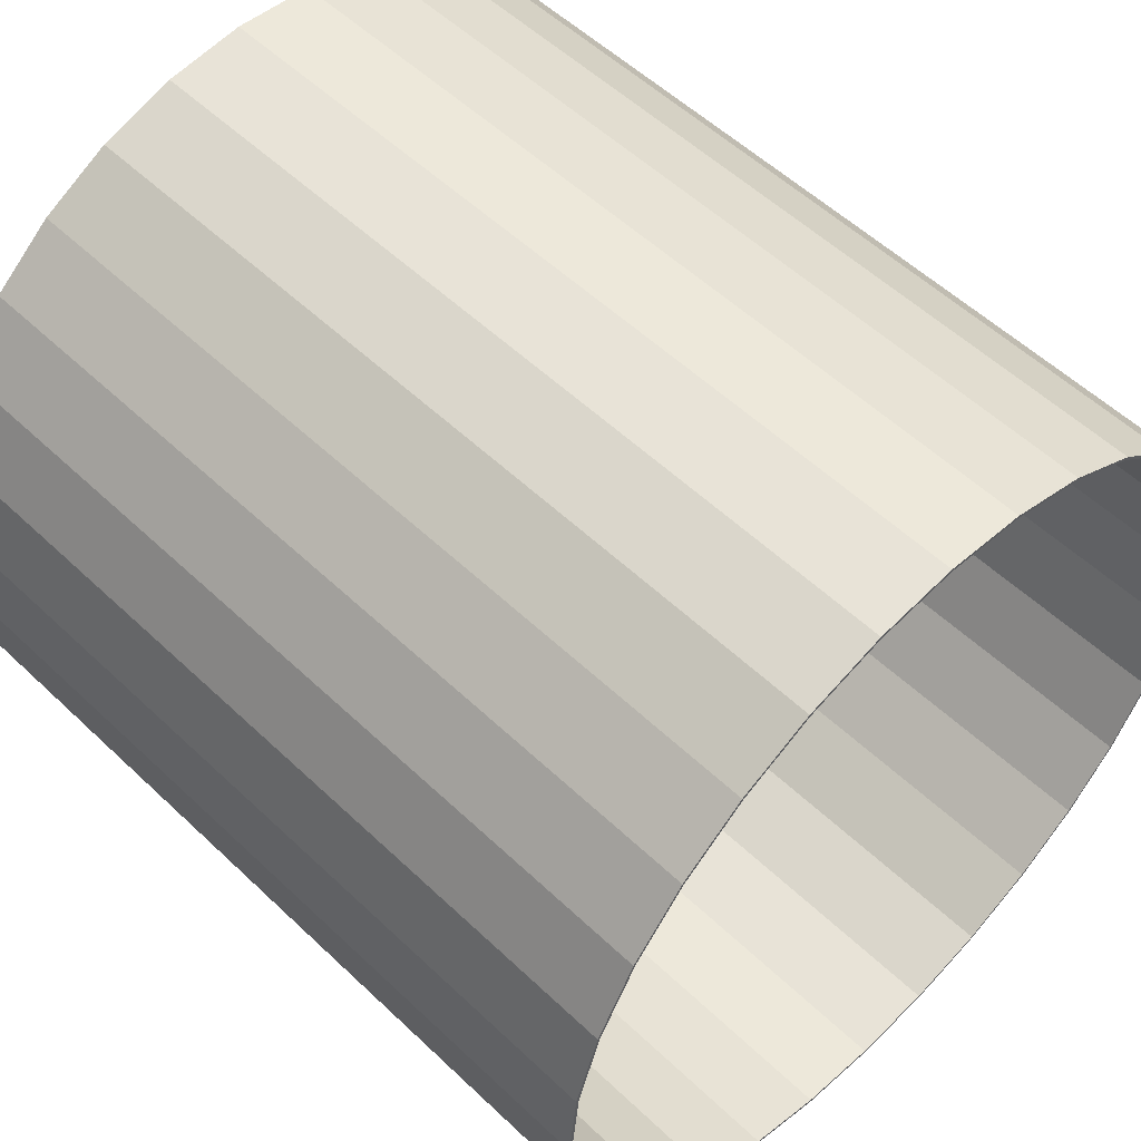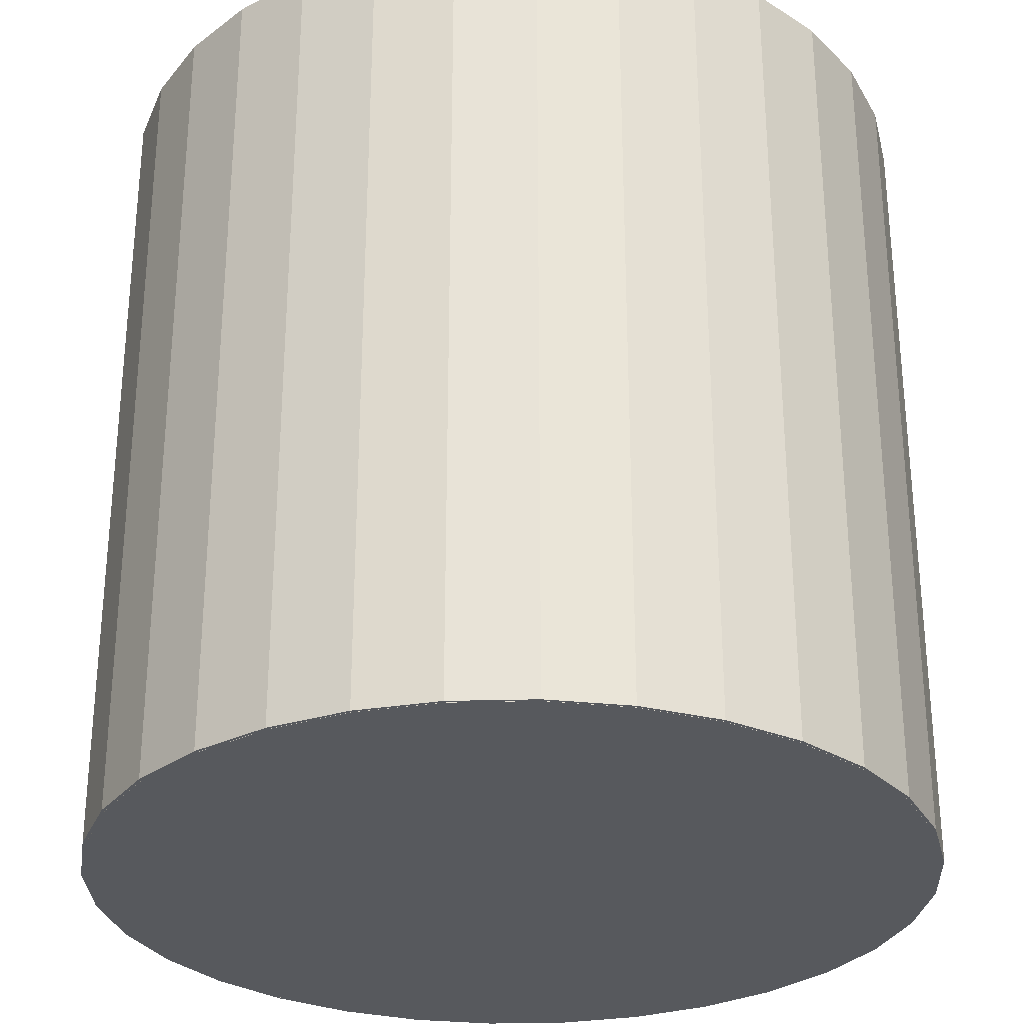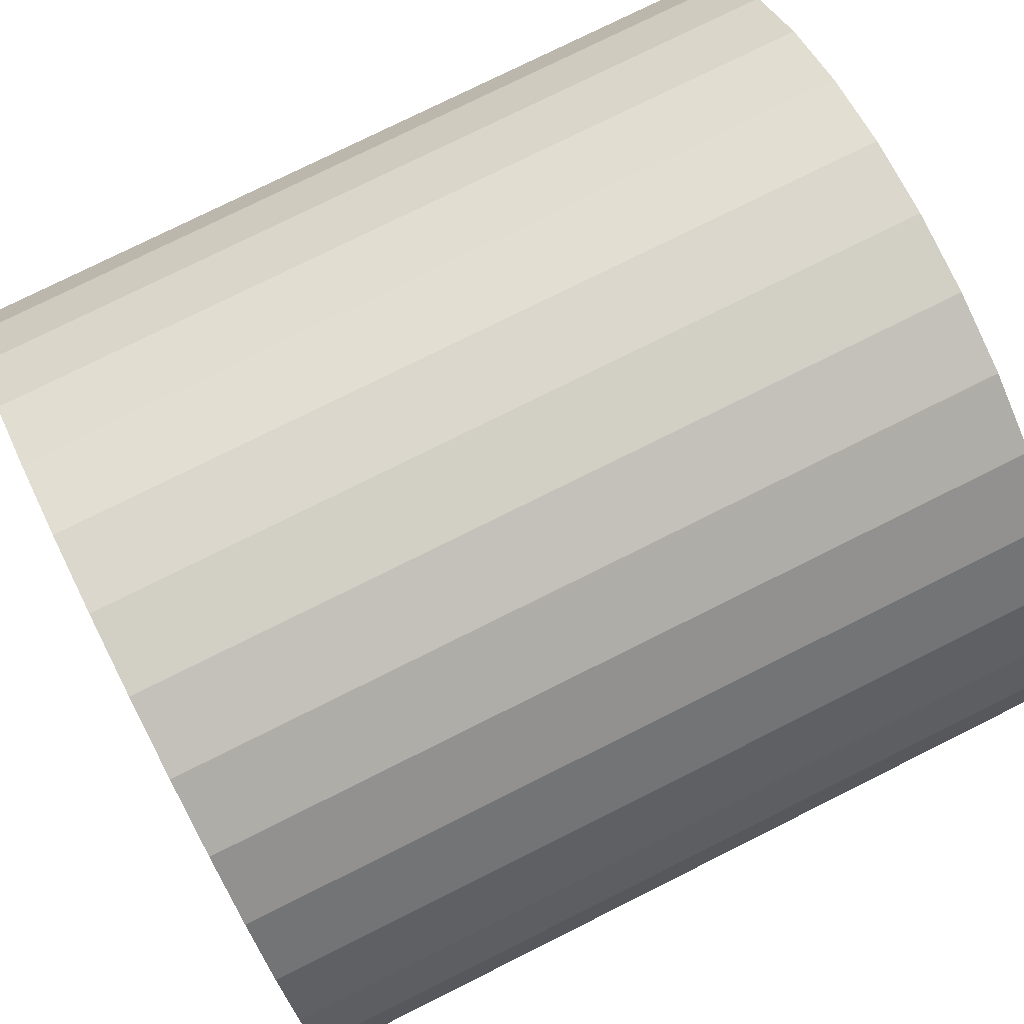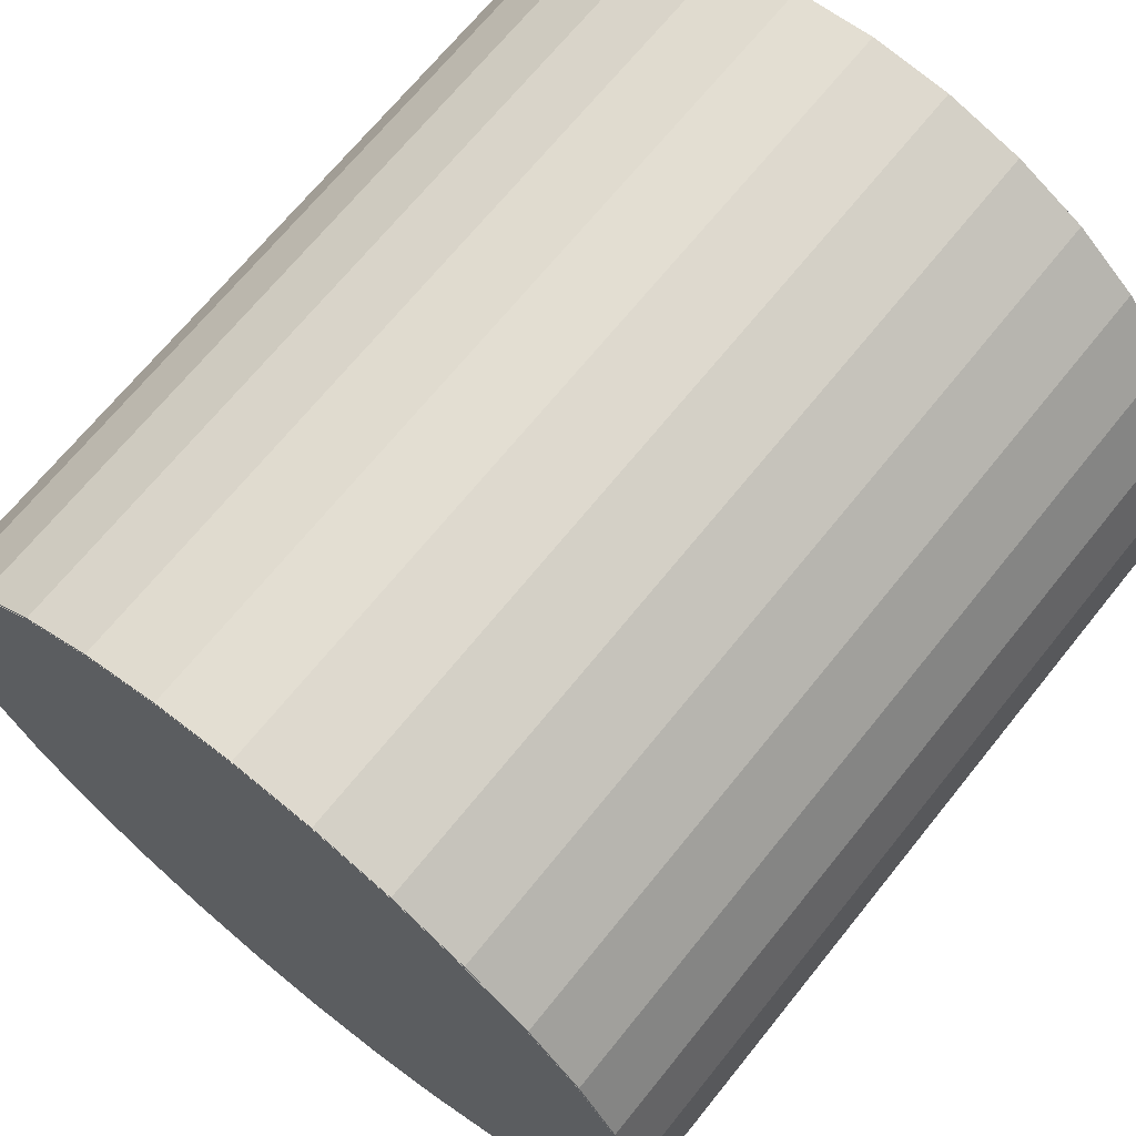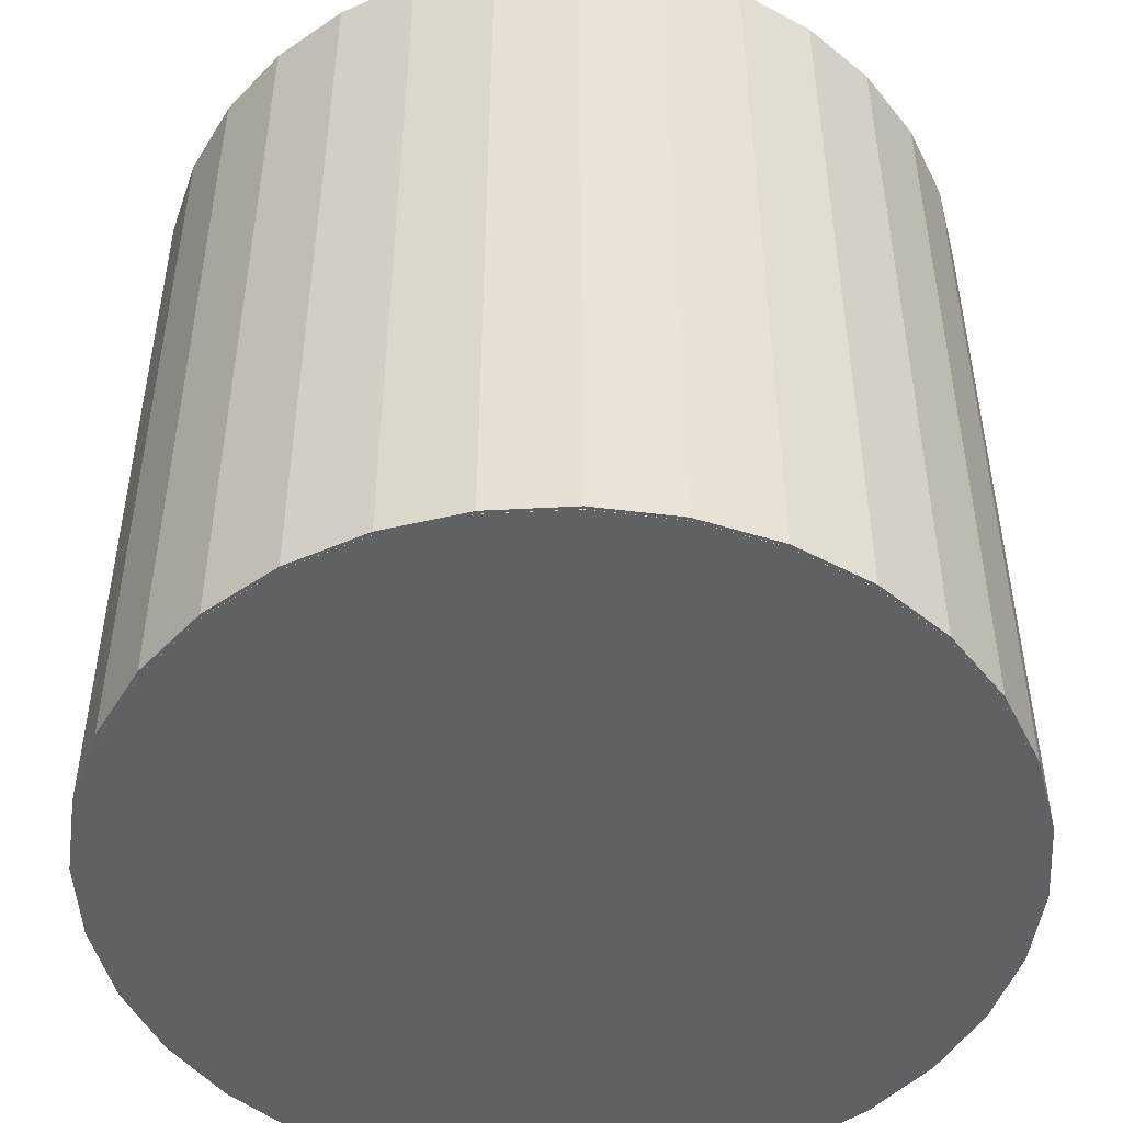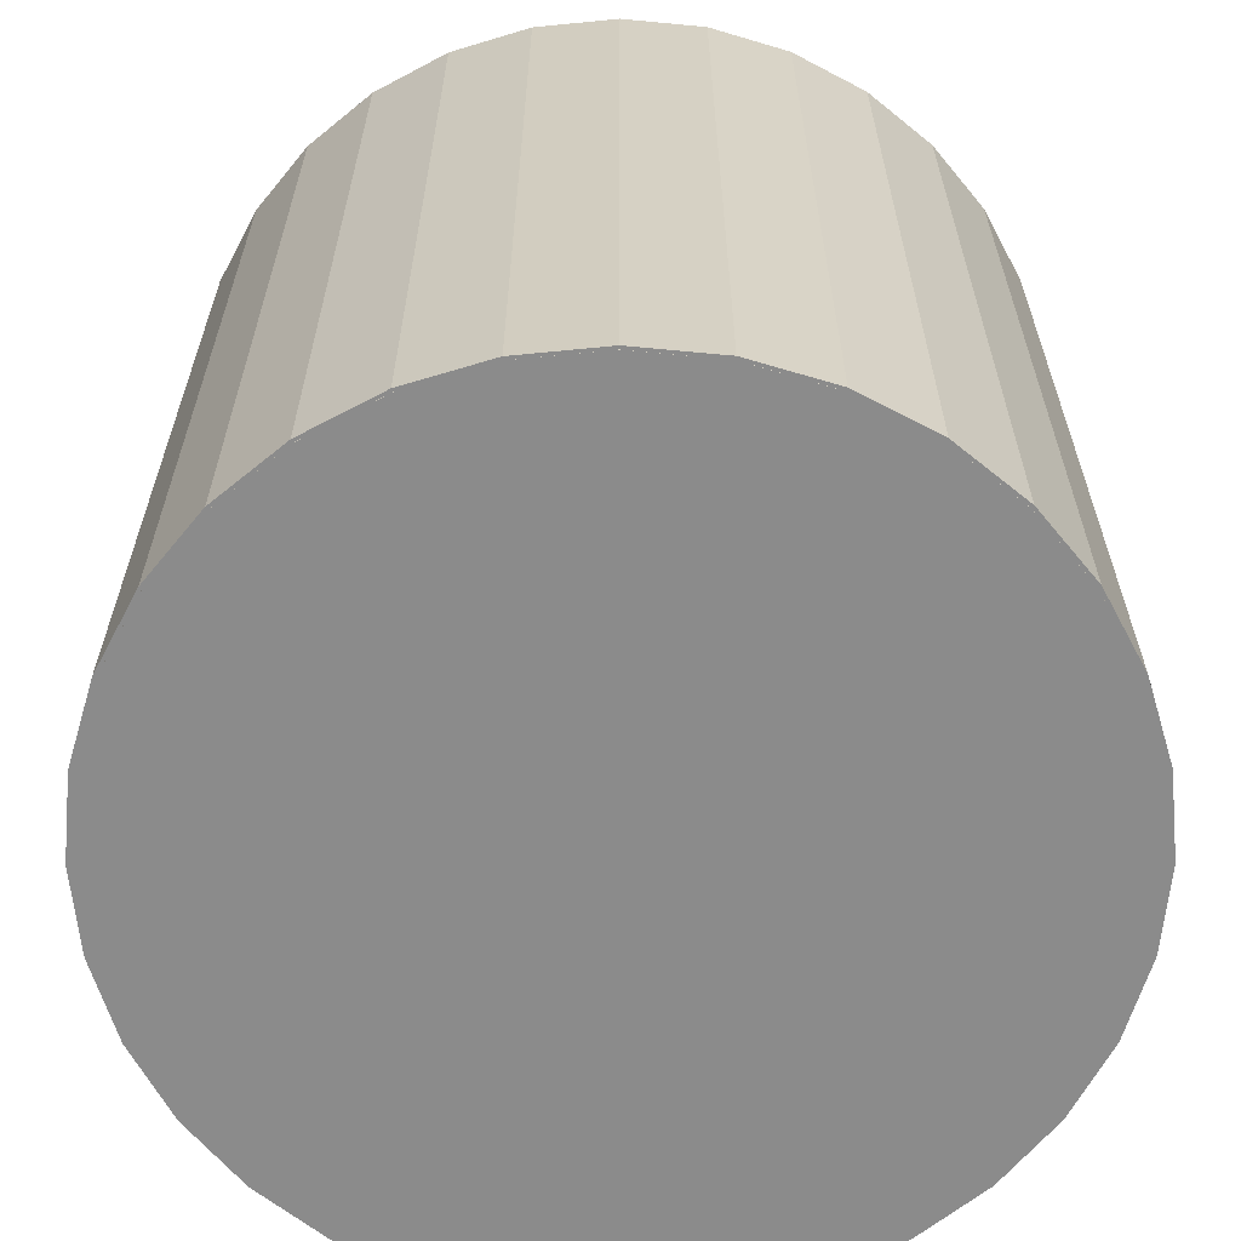
<metadata>
{"format":"obj","ext":"obj","renderer":"f3d","projection":"perspective","resolution":1024,"background":"white","views":[{"elev":54.6,"azim":135.1,"up":"+Z"},{"elev":-29.6,"azim":-37.1,"up":"+Y"},{"elev":77.3,"azim":-116.5,"up":"+Z"},{"elev":68.6,"azim":38.8,"up":"+Z"},{"elev":-49.1,"azim":42.7,"up":"+Y"},{"elev":-63.9,"azim":-157.4,"up":"+Y"}]}
</metadata>
<code>
o Cylinder
v 0 -1 -1
v 0 1 -1
v 0.1951 -1 -0.9808
v 0.1951 1 -0.9808
v 0.3827 -1 -0.9239
v 0.3827 1 -0.9239
v 0.5556 -1 -0.8315
v 0.5556 1 -0.8315
v 0.7071 -1 -0.7071
v 0.7071 1 -0.7071
v 0.8315 -1 -0.5556
v 0.8315 1 -0.5556
v 0.9239 -1 -0.3827
v 0.9239 1 -0.3827
v 0.9808 -1 -0.1951
v 0.9808 1 -0.1951
v 1 -1 0
v 1 1 -0
v 0.9808 -1 0.1951
v 0.9808 1 0.1951
v 0.9239 -1 0.3827
v 0.9239 1 0.3827
v 0.8315 -1 0.5556
v 0.8315 1 0.5556
v 0.7071 -1 0.7071
v 0.7071 1 0.7071
v 0.5556 -1 0.8315
v 0.5556 1 0.8315
v 0.3827 -1 0.9239
v 0.3827 1 0.9239
v 0.1951 -1 0.9808
v 0.1951 1 0.9808
v 0 -1 1
v 0 1 1
v -0.1951 -1 0.9808
v -0.1951 1 0.9808
v -0.3827 -1 0.9239
v -0.3827 1 0.9239
v -0.5556 -1 0.8315
v -0.5556 1 0.8315
v -0.7071 -1 0.7071
v -0.7071 1 0.7071
v -0.8315 -1 0.5556
v -0.8315 1 0.5556
v -0.9239 -1 0.3827
v -0.9239 1 0.3827
v -0.9808 -1 0.1951
v -0.9808 1 0.1951
v -1 -1 0
v -1 1 -0
v -0.9808 -1 -0.1951
v -0.9808 1 -0.1951
v -0.9239 -1 -0.3827
v -0.9239 1 -0.3827
v -0.8315 -1 -0.5556
v -0.8315 1 -0.5556
v -0.7071 -1 -0.7071
v -0.7071 1 -0.7071
v -0.5556 -1 -0.8315
v -0.5556 1 -0.8315
v -0.3827 -1 -0.9239
v -0.3827 1 -0.9239
v -0.1951 -1 -0.9808
v -0.1951 1 -0.9808
v 0.1936 1 -0.9734
v 0 1 -0.9925
v 0.3798 1 -0.917
v 0.5514 1 -0.8253
v 0.7018 1 -0.7018
v 0.8253 1 -0.5514
v 0.917 1 -0.3798
v 0.9734 1 -0.1936
v 0.9925 1 -0
v 0.9734 1 0.1936
v 0.917 1 0.3798
v 0.8253 1 0.5514
v 0.7018 1 0.7018
v 0.5514 1 0.8253
v 0.3798 1 0.917
v 0.1936 1 0.9734
v 0 1 0.9925
v -0.1936 1 0.9734
v -0.3798 1 0.917
v -0.5514 1 0.8253
v -0.7018 1 0.7018
v -0.8253 1 0.5514
v -0.917 1 0.3798
v -0.9734 1 0.1936
v -0.9925 1 -0
v -0.9734 1 -0.1936
v -0.917 1 -0.3798
v -0.8253 1 -0.5514
v -0.7018 1 -0.7018
v -0.5514 1 -0.8253
v -0.3798 1 -0.917
v -0.1936 1 -0.9734
v 0.1936 -1 -0.9734
v 0 -1 -0.9925
v 0.3798 -1 -0.917
v 0.5514 -1 -0.8253
v 0.7018 -1 -0.7018
v 0.8253 -1 -0.5514
v 0.917 -1 -0.3798
v 0.9734 -1 -0.1936
v 0.9925 -1 0
v 0.9734 -1 0.1936
v 0.917 -1 0.3798
v 0.8253 -1 0.5514
v 0.7018 -1 0.7018
v 0.5514 -1 0.8253
v 0.3798 -1 0.917
v 0.1936 -1 0.9734
v 0 -1 0.9925
v -0.1936 -1 0.9734
v -0.3798 -1 0.917
v -0.5514 -1 0.8253
v -0.7018 -1 0.7018
v -0.8253 -1 0.5514
v -0.917 -1 0.3798
v -0.9734 -1 0.1936
v -0.9925 -1 0
v -0.9734 -1 -0.1936
v -0.917 -1 -0.3798
v -0.8253 -1 -0.5514
v -0.7018 -1 -0.7018
v -0.5514 -1 -0.8253
v -0.3798 -1 -0.917
v -0.1936 -1 -0.9734
f 2 3 1
f 4 5 3
f 6 7 5
f 8 9 7
f 10 11 9
f 12 13 11
f 14 15 13
f 16 17 15
f 18 19 17
f 20 21 19
f 22 23 21
f 24 25 23
f 26 27 25
f 28 29 27
f 30 31 29
f 32 33 31
f 34 35 33
f 36 37 35
f 38 39 37
f 40 41 39
f 42 43 41
f 44 45 43
f 46 47 45
f 48 49 47
f 50 51 49
f 52 53 51
f 54 55 53
f 56 57 55
f 58 59 57
f 60 61 59
f 12 71 14
f 62 63 61
f 64 1 63
f 31 47 63
f 87 120 88
f 32 79 80
f 48 89 50
f 4 67 6
f 22 76 24
f 42 84 85
f 58 94 60
f 16 71 72
f 32 81 34
f 52 89 90
f 6 68 8
f 26 76 77
f 42 86 44
f 60 95 62
f 16 73 18
f 36 81 82
f 52 91 54
f 10 68 69
f 26 78 28
f 44 87 46
f 64 95 96
f 20 73 74
f 36 83 38
f 54 92 56
f 10 70 12
f 28 79 30
f 4 66 65
f 48 87 88
f 64 66 2
f 20 75 22
f 38 84 40
f 58 92 93
f 115 107 99
f 74 107 75
f 88 121 89
f 75 108 76
f 89 122 90
f 76 109 77
f 90 123 91
f 77 110 78
f 91 124 92
f 78 111 79
f 66 97 65
f 92 125 93
f 79 112 80
f 65 99 67
f 93 126 94
f 80 113 81
f 67 100 68
f 94 127 95
f 81 114 82
f 68 101 69
f 95 128 96
f 82 115 83
f 69 102 70
f 96 98 66
f 83 116 84
f 70 103 71
f 84 117 85
f 71 104 72
f 85 118 86
f 72 105 73
f 86 119 87
f 73 106 74
f 2 4 3
f 4 6 5
f 6 8 7
f 8 10 9
f 10 12 11
f 12 14 13
f 14 16 15
f 16 18 17
f 18 20 19
f 20 22 21
f 22 24 23
f 24 26 25
f 26 28 27
f 28 30 29
f 30 32 31
f 32 34 33
f 34 36 35
f 36 38 37
f 38 40 39
f 40 42 41
f 42 44 43
f 44 46 45
f 46 48 47
f 48 50 49
f 50 52 51
f 52 54 53
f 54 56 55
f 56 58 57
f 58 60 59
f 60 62 61
f 12 70 71
f 62 64 63
f 64 2 1
f 63 1 3
f 3 5 7
f 7 9 11
f 11 13 15
f 15 17 19
f 19 21 23
f 23 25 27
f 27 29 31
f 31 33 35
f 35 37 39
f 39 41 43
f 43 45 47
f 47 49 51
f 51 53 55
f 55 57 59
f 59 61 63
f 63 3 7
f 7 11 15
f 15 19 23
f 23 27 31
f 31 35 39
f 39 43 47
f 47 51 55
f 55 59 63
f 63 7 15
f 15 23 31
f 31 39 47
f 47 55 63
f 63 15 31
f 87 119 120
f 32 30 79
f 48 88 89
f 4 65 67
f 22 75 76
f 42 40 84
f 58 93 94
f 16 14 71
f 32 80 81
f 52 50 89
f 6 67 68
f 26 24 76
f 42 85 86
f 60 94 95
f 16 72 73
f 36 34 81
f 52 90 91
f 10 8 68
f 26 77 78
f 44 86 87
f 64 62 95
f 20 18 73
f 36 82 83
f 54 91 92
f 10 69 70
f 28 78 79
f 4 2 66
f 48 46 87
f 64 96 66
f 20 74 75
f 38 83 84
f 58 56 92
f 99 97 98
f 98 128 127
f 127 126 125
f 125 124 123
f 123 122 121
f 121 120 119
f 119 118 117
f 117 116 115
f 115 114 113
f 113 112 111
f 111 110 109
f 109 108 107
f 107 106 105
f 105 104 103
f 103 102 101
f 101 100 99
f 99 98 127
f 127 125 123
f 123 121 119
f 119 117 115
f 115 113 111
f 111 109 107
f 107 105 103
f 103 101 99
f 99 127 123
f 123 119 115
f 115 111 107
f 107 103 99
f 99 123 115
f 74 106 107
f 88 120 121
f 75 107 108
f 89 121 122
f 76 108 109
f 90 122 123
f 77 109 110
f 91 123 124
f 78 110 111
f 66 98 97
f 92 124 125
f 79 111 112
f 65 97 99
f 93 125 126
f 80 112 113
f 67 99 100
f 94 126 127
f 81 113 114
f 68 100 101
f 95 127 128
f 82 114 115
f 69 101 102
f 96 128 98
f 83 115 116
f 70 102 103
f 84 116 117
f 71 103 104
f 85 117 118
f 72 104 105
f 86 118 119
f 73 105 106

</code>
